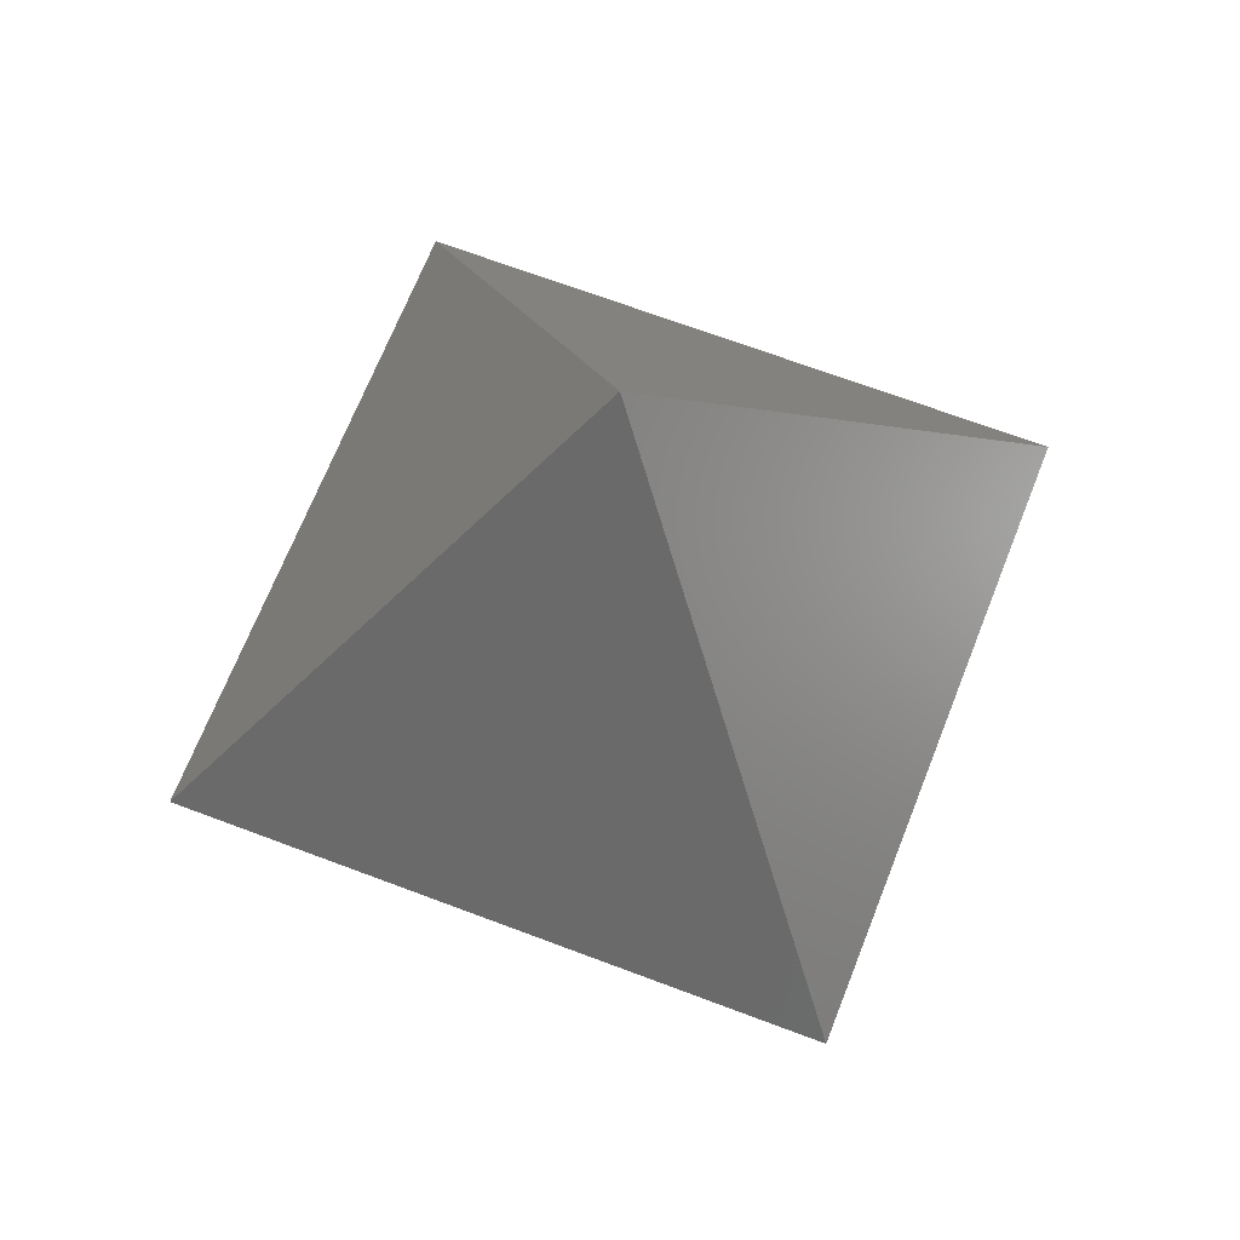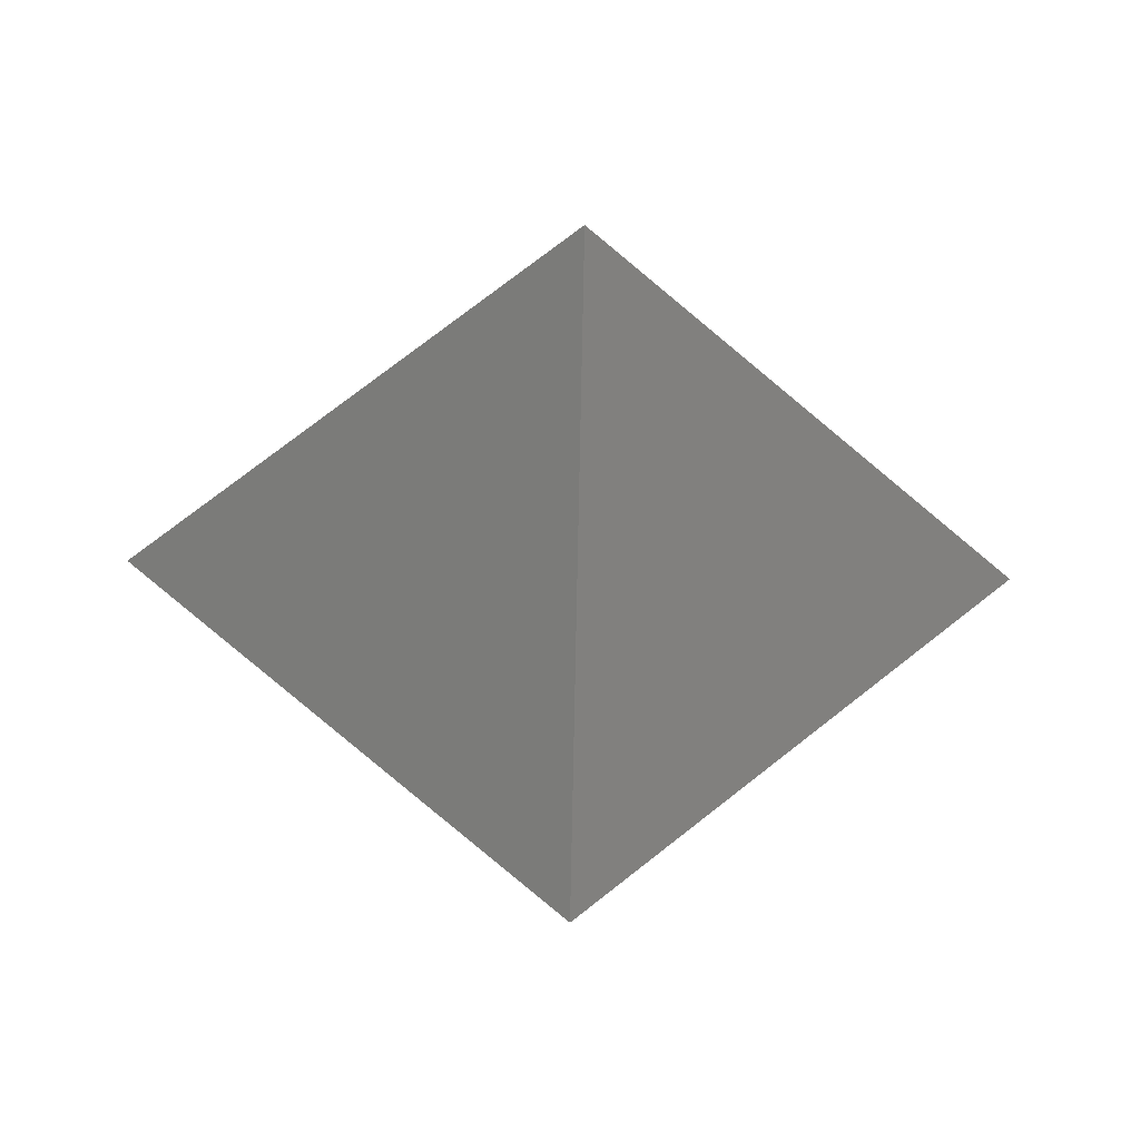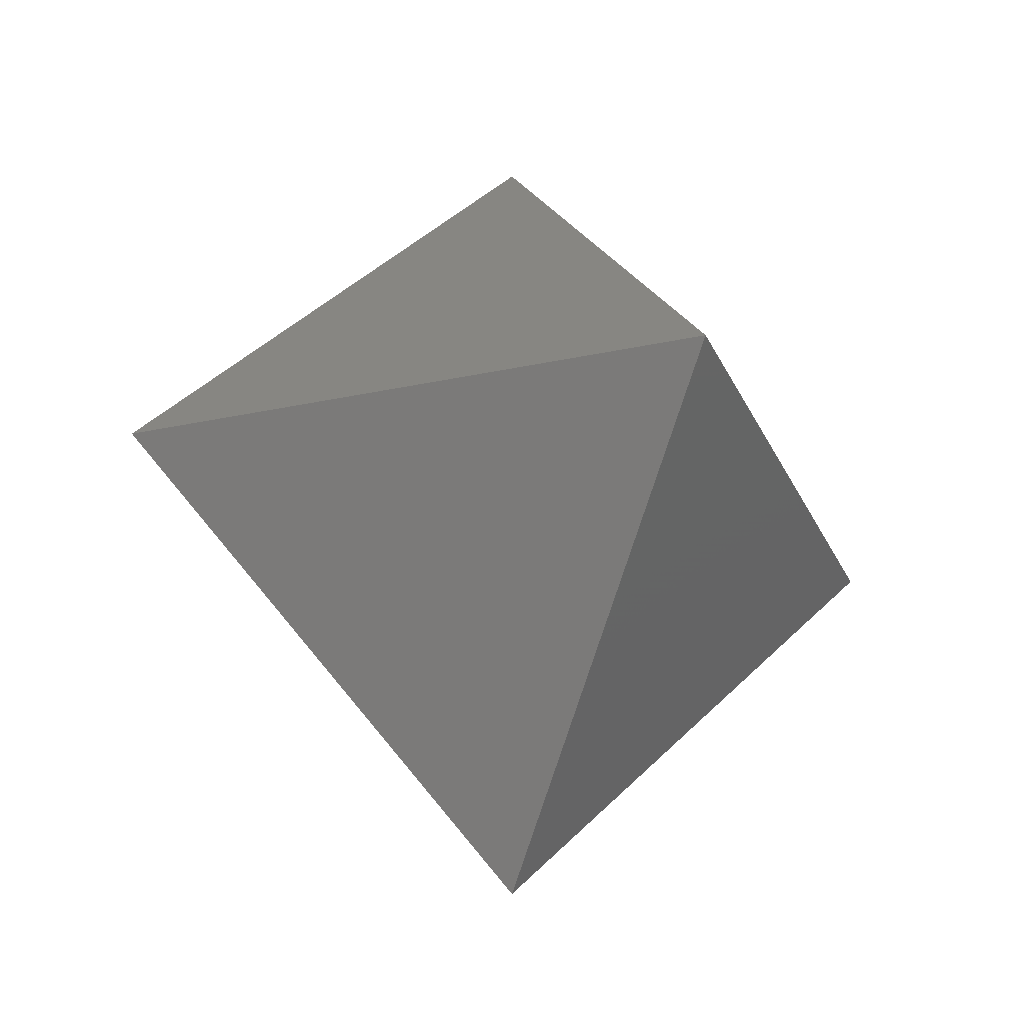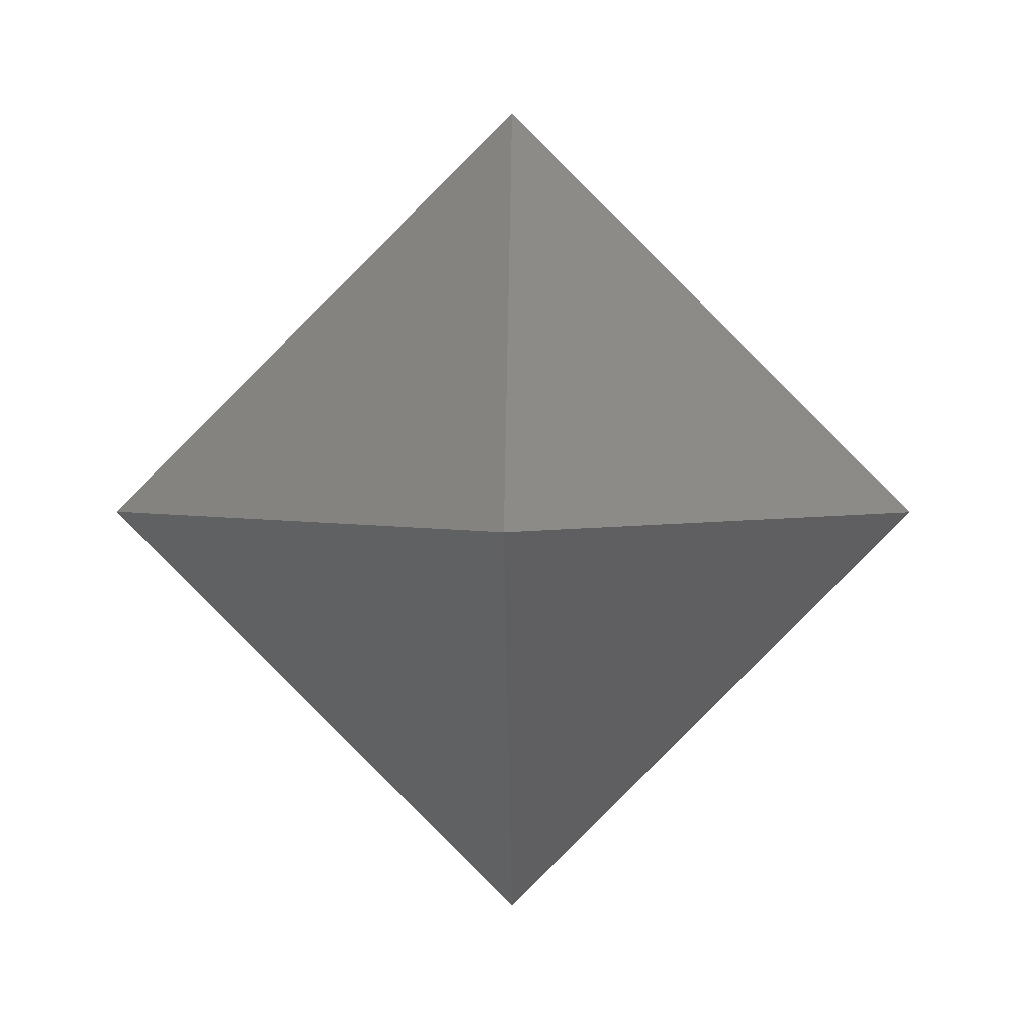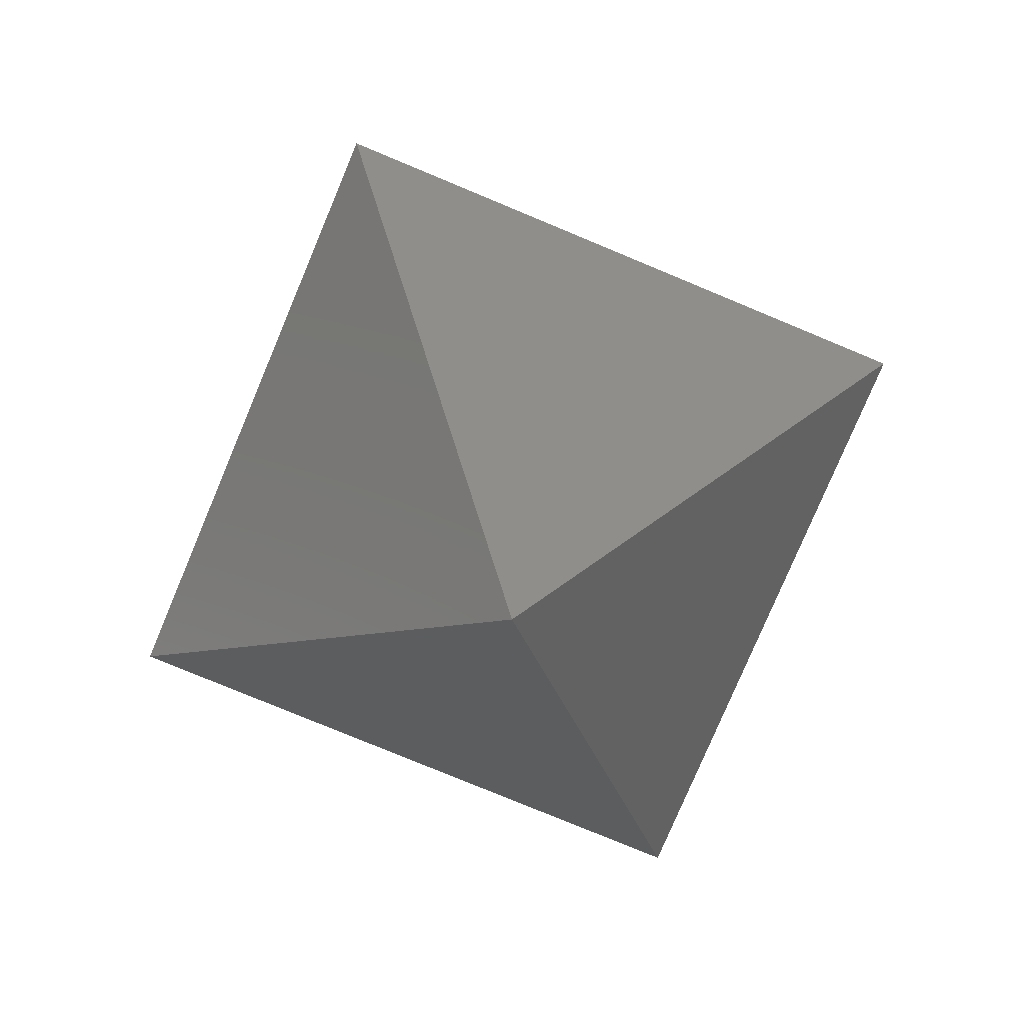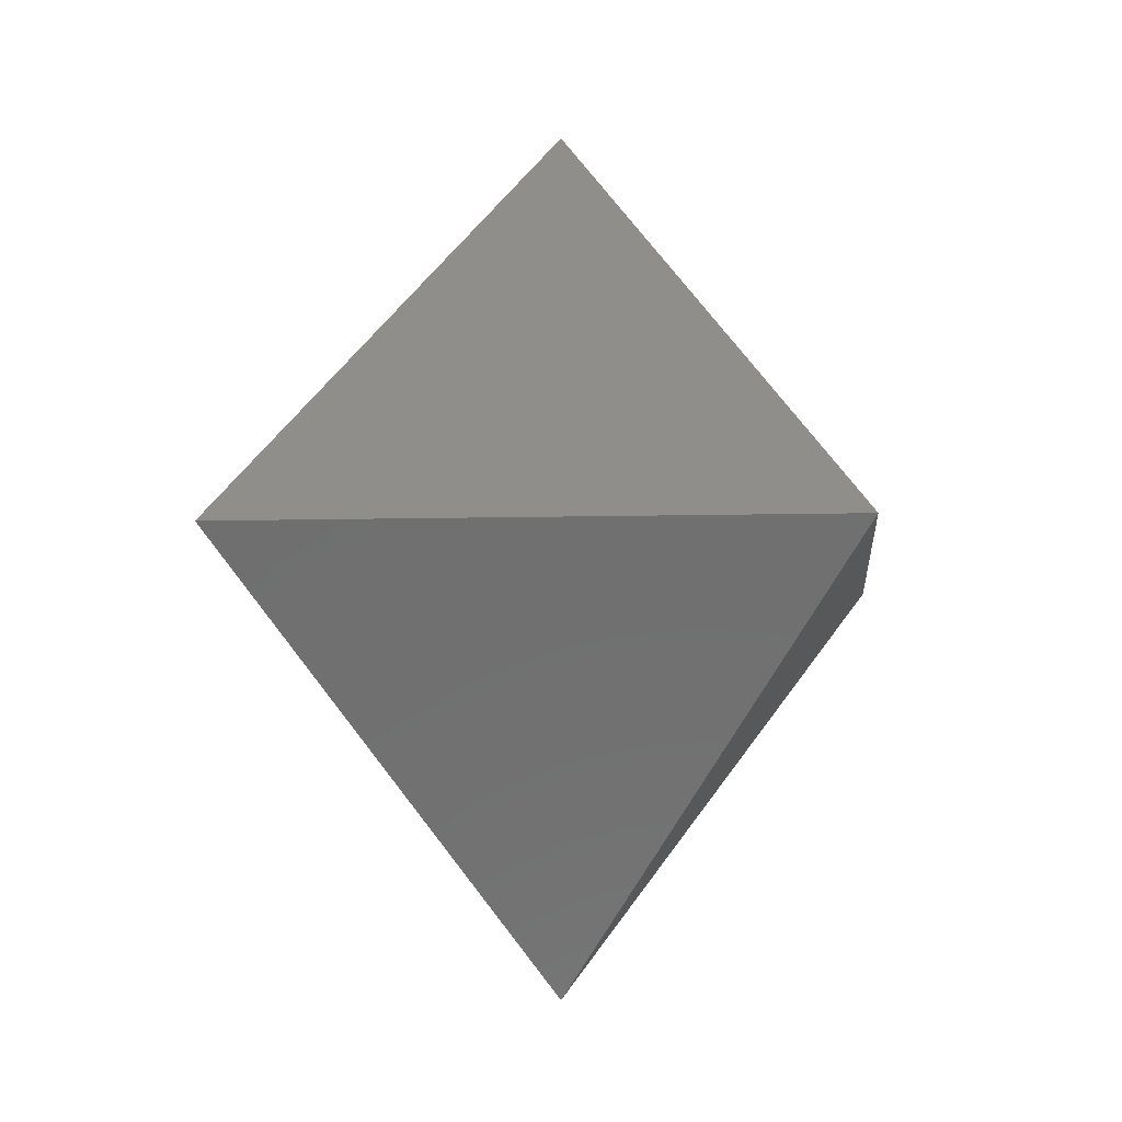
<metadata>
{"format":"stl","ext":"stl","renderer":"f3d","projection":"perspective","resolution":1024,"background":"white","views":[{"elev":65.7,"azim":156.1,"up":"+Y"},{"elev":-44.3,"azim":88.3,"up":"+Z"},{"elev":-25.7,"azim":-115.4,"up":"+Z"},{"elev":2.5,"azim":-89.0,"up":"+Z"},{"elev":-76.6,"azim":22.3,"up":"+Y"},{"elev":-7.4,"azim":49.6,"up":"+Z"}]}
</metadata>
<code>
# stl→obj: 6 verts, 8 faces
v 1 0 0
v 0 1 0
v 0 0 1
v 0 -1 0
v 0 0 -1
v -1 0 0
f 1 2 3
f 1 3 4
f 1 4 5
f 1 5 2
f 6 2 5
f 6 5 4
f 6 4 3
f 6 3 2

</code>
